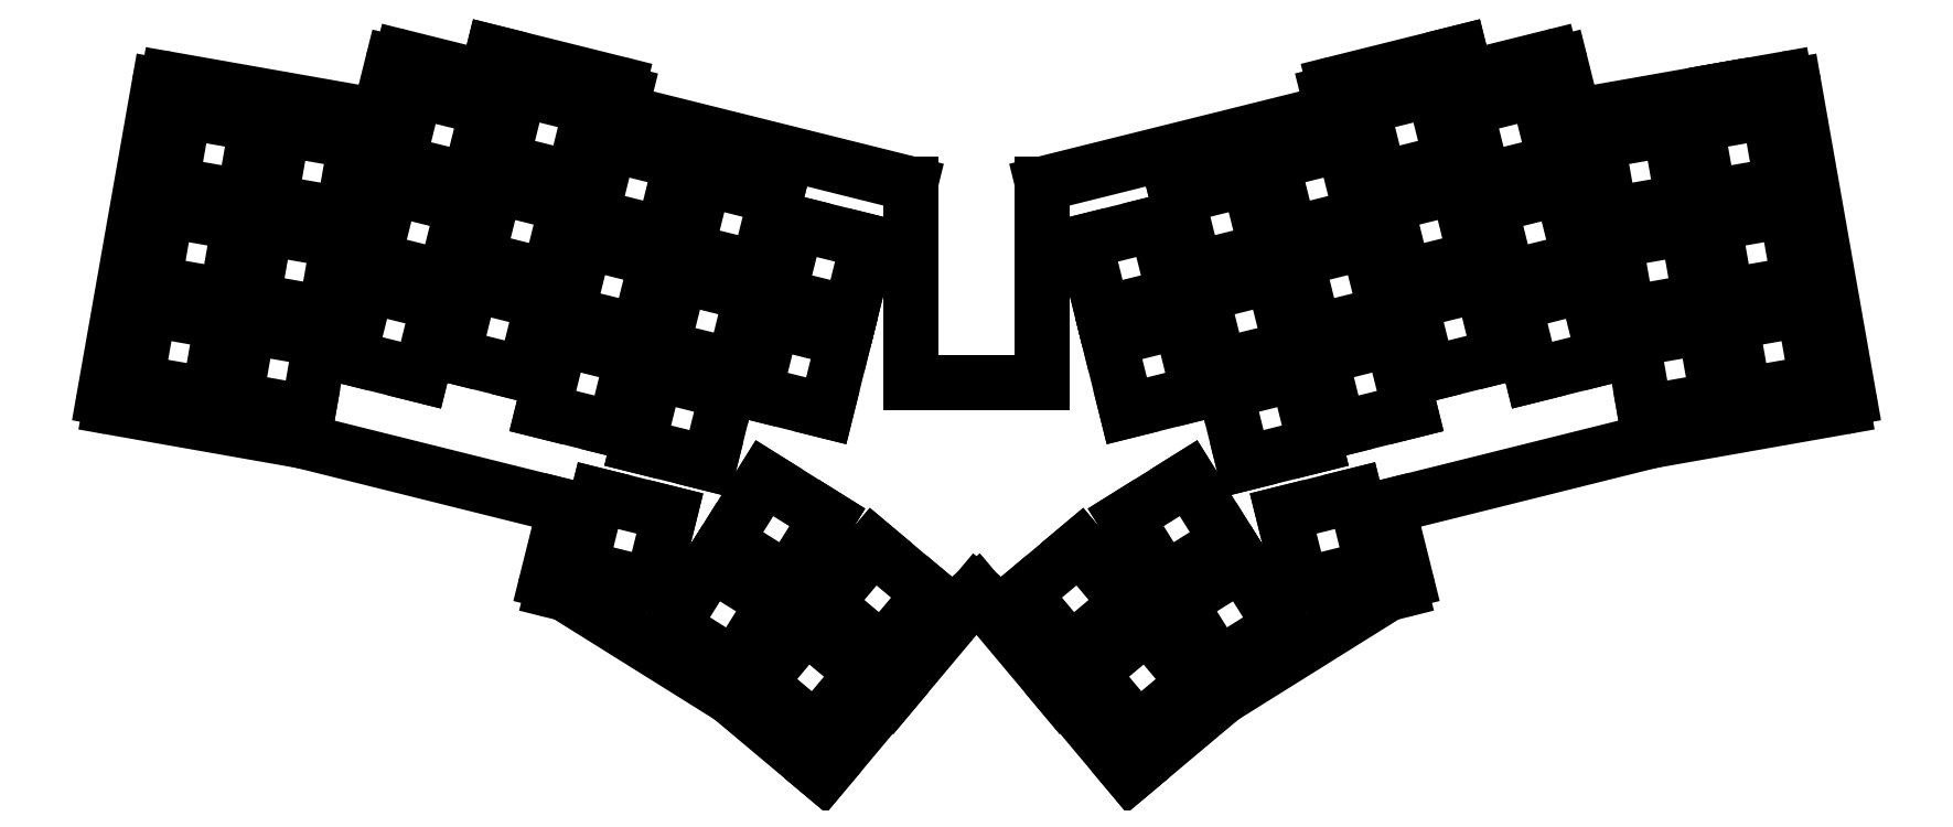
<metadata>
{"format":"dxf","ext":"dxf","renderer":"ezdxf+matplotlib","layout":"modelspace","background":"white","min_lineweight":24,"dpi":150}
</metadata>
<code>
0
SECTION
2
ENTITIES
0
LINE
8
0
10
-13
20
-10.4
11
23.25
21
-16.79
0
LINE
8
0
10
-14.22
20
-8.662
11
-3.801
21
50.43
0
ARC
8
0
10
-12.74
20
-8.923
40
1.5
50
170
51
260
0
LINE
8
0
10
-2.064
20
51.64
11
37.84
21
44.61
0
ARC
8
0
10
-2.324
20
50.17
40
1.5
50
80
51
170
0
LINE
8
0
10
23.25
20
-16.79
11
73.03
21
-29.2
0
LINE
8
0
10
42.17
20
55.79
11
58.18
21
51.79
0
ARC
8
0
10
41.81
20
54.33
40
1.5
50
76
51
166
0
LINE
8
0
10
40.36
20
54.69
11
37.84
21
44.61
0
LINE
8
0
10
83.41
20
45.5
11
84.26
21
48.9
0
ARC
8
0
10
82.8
20
49.26
40
1.5
50
346
51
76
0
LINE
8
0
10
59.39
20
56.64
11
83.17
21
50.72
0
LINE
8
0
10
58.18
20
51.79
11
59.39
21
56.64
0
LINE
8
0
10
69.52
20
-43.27
11
73.03
21
-29.2
0
LINE
8
0
10
70.61
20
-45.09
11
73.02
21
-45.69
0
ARC
8
0
10
70.98
20
-43.64
40
1.5
50
166
51
256
0
LINE
8
0
10
134.4
20
-64.91
11
150.8
21
-45.39
0
LINE
8
0
10
134.4
20
-64.91
11
134.3
21
-64.83
0
LINE
8
0
10
73.02
20
-45.69
11
104.3
21
-65.23
0
LINE
8
0
10
104.3
20
-65.23
11
121.7
21
-79.86
0
LINE
8
0
10
121.7
20
-79.86
11
134.3
21
-64.83
0
LINE
8
0
10
243.4
20
51.79
11
259.4
21
55.79
0
LINE
8
0
10
218.2
20
45.5
11
163.3
21
31.82
0
LINE
8
0
10
138.3
20
31.82
11
83.41
21
45.5
0
LINE
8
0
10
278.4
20
-16.79
11
314.6
21
-10.4
0
ARC
8
0
10
314.3
20
-8.923
40
1.5
50
280
51
10
0
LINE
8
0
10
305.4
20
50.43
11
315.8
21
-8.662
0
ARC
8
0
10
303.9
20
50.17
40
1.5
50
10
51
100
0
LINE
8
0
10
303.7
20
51.64
11
292.8
21
49.73
0
LINE
8
0
10
292.8
20
49.73
11
291.4
21
49.47
0
LINE
8
0
10
263.8
20
44.61
11
291.4
21
49.47
0
LINE
8
0
10
228.6
20
-29.2
11
278.4
21
-16.79
0
LINE
8
0
10
263.8
20
44.61
11
261.2
21
54.69
0
ARC
8
0
10
259.8
20
54.33
40
1.5
50
14
51
104
0
LINE
8
0
10
218.4
20
50.72
11
242.2
21
56.64
0
ARC
8
0
10
218.8
20
49.26
40
1.5
50
104
51
194
0
LINE
8
0
10
217.3
20
48.9
11
218.2
21
45.5
0
LINE
8
0
10
242.2
20
56.64
11
243.4
21
51.79
0
LINE
8
0
10
228.6
20
-29.2
11
232.1
21
-43.27
0
LINE
8
0
10
228.6
20
-45.69
11
231
21
-45.09
0
ARC
8
0
10
230.6
20
-43.64
40
1.5
50
284
51
14
0
LINE
8
0
10
167.3
20
-64.83
11
167.2
21
-64.91
0
LINE
8
0
10
150.8
20
-45.39
11
167.2
21
-64.91
0
LINE
8
0
10
197.3
20
-65.23
11
228.6
21
-45.69
0
LINE
8
0
10
179.9
20
-79.86
11
197.3
21
-65.23
0
LINE
8
0
10
167.3
20
-64.83
11
179.9
21
-79.86
0
LINE
8
0
10
138.3
20
-5.705
11
163.3
21
-5.705
0
LINE
8
0
10
163.3
20
-5.705
11
163.3
21
31.82
0
LINE
8
0
10
138.3
20
31.82
11
138.3
21
-5.705
0
LINE
8
0
10
-8.109
20
-5.678
11
5.678
21
-8.109
0
LINE
8
0
10
5.678
20
-8.109
11
8.109
21
5.678
0
LINE
8
0
10
8.109
20
5.678
11
-5.678
21
8.109
0
LINE
8
0
10
-5.678
20
8.109
11
-8.109
21
-5.678
0
LINE
8
0
10
-4.81
20
13.03
11
8.977
21
10.6
0
LINE
8
0
10
8.977
20
10.6
11
11.41
21
24.39
0
LINE
8
0
10
11.41
20
24.39
11
-2.379
21
26.82
0
LINE
8
0
10
-2.379
20
26.82
11
-4.81
21
13.03
0
LINE
8
0
10
-1.511
20
31.74
11
12.28
21
29.31
0
LINE
8
0
10
12.28
20
29.31
11
14.71
21
43.1
0
LINE
8
0
10
14.71
20
43.1
11
0.9205
21
45.53
0
LINE
8
0
10
0.9205
20
45.53
11
-1.511
21
31.74
0
LINE
8
0
10
10.6
20
-8.977
11
24.39
21
-11.41
0
LINE
8
0
10
24.39
20
-11.41
11
26.82
21
2.379
0
LINE
8
0
10
26.82
20
2.379
11
13.03
21
4.81
0
LINE
8
0
10
13.03
20
4.81
11
10.6
21
-8.977
0
LINE
8
0
10
13.9
20
9.734
11
27.69
21
7.303
0
LINE
8
0
10
27.69
20
7.303
11
30.12
21
21.09
0
LINE
8
0
10
30.12
20
21.09
11
16.33
21
23.52
0
LINE
8
0
10
16.33
20
23.52
11
13.9
21
9.734
0
LINE
8
0
10
17.2
20
28.45
11
30.99
21
26.01
0
LINE
8
0
10
30.99
20
26.01
11
33.42
21
39.8
0
LINE
8
0
10
33.42
20
39.8
11
19.63
21
42.23
0
LINE
8
0
10
19.63
20
42.23
11
17.2
21
28.45
0
LINE
8
0
10
32.14
20
-0.9746
11
45.73
21
-4.361
0
LINE
8
0
10
45.73
20
-4.361
11
49.12
21
9.223
0
LINE
8
0
10
49.12
20
9.223
11
35.53
21
12.61
0
LINE
8
0
10
35.53
20
12.61
11
32.14
21
-0.9746
0
LINE
8
0
10
36.74
20
17.46
11
50.32
21
14.07
0
LINE
8
0
10
50.32
20
14.07
11
53.71
21
27.66
0
LINE
8
0
10
53.71
20
27.66
11
40.13
21
31.05
0
LINE
8
0
10
40.13
20
31.05
11
36.74
21
17.46
0
LINE
8
0
10
41.34
20
35.9
11
54.92
21
32.51
0
LINE
8
0
10
54.92
20
32.51
11
58.31
21
46.09
0
LINE
8
0
10
58.31
20
46.09
11
44.72
21
49.48
0
LINE
8
0
10
44.72
20
49.48
11
41.34
21
35.9
0
LINE
8
0
10
51.79
20
-0.7196
11
65.37
21
-4.107
0
LINE
8
0
10
65.37
20
-4.107
11
68.76
21
9.478
0
LINE
8
0
10
68.76
20
9.478
11
55.18
21
12.86
0
LINE
8
0
10
55.18
20
12.86
11
51.79
21
-0.7196
0
LINE
8
0
10
56.39
20
17.72
11
69.97
21
14.33
0
LINE
8
0
10
69.97
20
14.33
11
73.36
21
27.91
0
LINE
8
0
10
73.36
20
27.91
11
59.77
21
31.3
0
LINE
8
0
10
59.77
20
31.3
11
56.39
21
17.72
0
LINE
8
0
10
60.98
20
36.15
11
74.57
21
32.76
0
LINE
8
0
10
74.57
20
32.76
11
77.95
21
46.35
0
LINE
8
0
10
77.95
20
46.35
11
64.37
21
49.74
0
LINE
8
0
10
64.37
20
49.74
11
60.98
21
36.15
0
LINE
8
0
10
68.77
20
-11.14
11
82.36
21
-14.52
0
LINE
8
0
10
82.36
20
-14.52
11
85.74
21
-0.9407
0
LINE
8
0
10
85.74
20
-0.9407
11
72.16
21
2.446
0
LINE
8
0
10
72.16
20
2.446
11
68.77
21
-11.14
0
LINE
8
0
10
73.37
20
7.298
11
86.95
21
3.911
0
LINE
8
0
10
86.95
20
3.911
11
90.34
21
17.49
0
LINE
8
0
10
90.34
20
17.49
11
76.76
21
20.88
0
LINE
8
0
10
76.76
20
20.88
11
73.37
21
7.298
0
LINE
8
0
10
77.97
20
25.73
11
91.55
21
22.35
0
LINE
8
0
10
91.55
20
22.35
11
94.94
21
35.93
0
LINE
8
0
10
94.94
20
35.93
11
81.35
21
39.32
0
LINE
8
0
10
81.35
20
39.32
11
77.97
21
25.73
0
LINE
8
0
10
86.73
20
-17.68
11
100.3
21
-21.06
0
LINE
8
0
10
100.3
20
-21.06
11
103.7
21
-7.478
0
LINE
8
0
10
103.7
20
-7.478
11
90.11
21
-4.091
0
LINE
8
0
10
90.11
20
-4.091
11
86.73
21
-17.68
0
LINE
8
0
10
91.32
20
0.7606
11
104.9
21
-2.626
0
LINE
8
0
10
104.9
20
-2.626
11
108.3
21
10.96
0
LINE
8
0
10
108.3
20
10.96
11
94.71
21
14.34
0
LINE
8
0
10
94.71
20
14.34
11
91.32
21
0.7606
0
LINE
8
0
10
95.92
20
19.2
11
109.5
21
15.81
0
LINE
8
0
10
109.5
20
15.81
11
112.9
21
29.39
0
LINE
8
0
10
112.9
20
29.39
11
99.31
21
32.78
0
LINE
8
0
10
99.31
20
32.78
11
95.92
21
19.2
0
LINE
8
0
10
108.8
20
-7.717
11
122.4
21
-11.1
0
LINE
8
0
10
122.4
20
-11.1
11
125.8
21
2.48
0
LINE
8
0
10
125.8
20
2.48
11
112.2
21
5.867
0
LINE
8
0
10
112.2
20
5.867
11
108.8
21
-7.717
0
LINE
8
0
10
113.4
20
10.72
11
127
21
7.332
0
LINE
8
0
10
127
20
7.332
11
130.4
21
20.92
0
LINE
8
0
10
130.4
20
20.92
11
116.8
21
24.3
0
LINE
8
0
10
116.8
20
24.3
11
113.4
21
10.72
0
LINE
8
0
10
75.83
20
-40.72
11
89.41
21
-44.11
0
LINE
8
0
10
89.41
20
-44.11
11
92.8
21
-30.53
0
LINE
8
0
10
92.8
20
-30.53
11
79.21
21
-27.14
0
LINE
8
0
10
79.21
20
-27.14
11
75.83
21
-40.72
0
LINE
8
0
10
103.3
20
-35.71
11
115.2
21
-43.13
0
LINE
8
0
10
115.2
20
-43.13
11
122.6
21
-31.26
0
LINE
8
0
10
122.6
20
-31.26
11
110.7
21
-23.84
0
LINE
8
0
10
110.7
20
-23.84
11
103.3
21
-35.71
0
LINE
8
0
10
122.3
20
-47.52
11
133
21
-56.51
0
LINE
8
0
10
133
20
-56.51
11
142
21
-45.79
0
LINE
8
0
10
142
20
-45.79
11
131.3
21
-36.79
0
LINE
8
0
10
131.3
20
-36.79
11
122.3
21
-47.52
0
LINE
8
0
10
93.21
20
-51.82
11
105.1
21
-59.24
0
LINE
8
0
10
105.1
20
-59.24
11
112.5
21
-47.37
0
LINE
8
0
10
112.5
20
-47.37
11
100.6
21
-39.95
0
LINE
8
0
10
100.6
20
-39.95
11
93.21
21
-51.82
0
LINE
8
0
10
109.6
20
-62.47
11
120.3
21
-71.47
0
LINE
8
0
10
120.3
20
-71.47
11
129.3
21
-60.75
0
LINE
8
0
10
129.3
20
-60.75
11
118.6
21
-51.75
0
LINE
8
0
10
118.6
20
-51.75
11
109.6
21
-62.47
0
LINE
8
0
10
295.9
20
-8.109
11
309.7
21
-5.678
0
LINE
8
0
10
309.7
20
-5.678
11
307.3
21
8.109
0
LINE
8
0
10
307.3
20
8.109
11
293.5
21
5.678
0
LINE
8
0
10
293.5
20
5.678
11
295.9
21
-8.109
0
LINE
8
0
10
292.6
20
10.6
11
306.4
21
13.03
0
LINE
8
0
10
306.4
20
13.03
11
304
21
26.82
0
LINE
8
0
10
304
20
26.82
11
290.2
21
24.39
0
LINE
8
0
10
290.2
20
24.39
11
292.6
21
10.6
0
LINE
8
0
10
289.3
20
29.31
11
303.1
21
31.74
0
LINE
8
0
10
303.1
20
31.74
11
300.7
21
45.53
0
LINE
8
0
10
300.7
20
45.53
11
286.9
21
43.1
0
LINE
8
0
10
286.9
20
43.1
11
289.3
21
29.31
0
LINE
8
0
10
277.2
20
-11.41
11
291
21
-8.977
0
LINE
8
0
10
291
20
-8.977
11
288.6
21
4.81
0
LINE
8
0
10
288.6
20
4.81
11
274.8
21
2.379
0
LINE
8
0
10
274.8
20
2.379
11
277.2
21
-11.41
0
LINE
8
0
10
273.9
20
7.303
11
287.7
21
9.734
0
LINE
8
0
10
287.7
20
9.734
11
285.3
21
23.52
0
LINE
8
0
10
285.3
20
23.52
11
271.5
21
21.09
0
LINE
8
0
10
271.5
20
21.09
11
273.9
21
7.303
0
LINE
8
0
10
270.6
20
26.01
11
284.4
21
28.45
0
LINE
8
0
10
284.4
20
28.45
11
282
21
42.23
0
LINE
8
0
10
282
20
42.23
11
268.2
21
39.8
0
LINE
8
0
10
268.2
20
39.8
11
270.6
21
26.01
0
LINE
8
0
10
255.9
20
-4.361
11
269.5
21
-0.9746
0
LINE
8
0
10
269.5
20
-0.9746
11
266.1
21
12.61
0
LINE
8
0
10
266.1
20
12.61
11
252.5
21
9.223
0
LINE
8
0
10
252.5
20
9.223
11
255.9
21
-4.361
0
LINE
8
0
10
251.3
20
14.07
11
264.9
21
17.46
0
LINE
8
0
10
264.9
20
17.46
11
261.5
21
31.05
0
LINE
8
0
10
261.5
20
31.05
11
247.9
21
27.66
0
LINE
8
0
10
247.9
20
27.66
11
251.3
21
14.07
0
LINE
8
0
10
246.7
20
32.51
11
260.3
21
35.9
0
LINE
8
0
10
260.3
20
35.9
11
256.9
21
49.48
0
LINE
8
0
10
256.9
20
49.48
11
243.3
21
46.09
0
LINE
8
0
10
243.3
20
46.09
11
246.7
21
32.51
0
LINE
8
0
10
236.2
20
-4.107
11
249.8
21
-0.7196
0
LINE
8
0
10
249.8
20
-0.7196
11
246.4
21
12.86
0
LINE
8
0
10
246.4
20
12.86
11
232.8
21
9.478
0
LINE
8
0
10
232.8
20
9.478
11
236.2
21
-4.107
0
LINE
8
0
10
231.6
20
14.33
11
245.2
21
17.72
0
LINE
8
0
10
245.2
20
17.72
11
241.8
21
31.3
0
LINE
8
0
10
241.8
20
31.3
11
228.2
21
27.91
0
LINE
8
0
10
228.2
20
27.91
11
231.6
21
14.33
0
LINE
8
0
10
227
20
32.76
11
240.6
21
36.15
0
LINE
8
0
10
240.6
20
36.15
11
237.2
21
49.74
0
LINE
8
0
10
237.2
20
49.74
11
223.6
21
46.35
0
LINE
8
0
10
223.6
20
46.35
11
227
21
32.76
0
LINE
8
0
10
219.2
20
-14.52
11
232.8
21
-11.14
0
LINE
8
0
10
232.8
20
-11.14
11
229.4
21
2.446
0
LINE
8
0
10
229.4
20
2.446
11
215.9
21
-0.9407
0
LINE
8
0
10
215.9
20
-0.9407
11
219.2
21
-14.52
0
LINE
8
0
10
214.6
20
3.911
11
228.2
21
7.298
0
LINE
8
0
10
228.2
20
7.298
11
224.8
21
20.88
0
LINE
8
0
10
224.8
20
20.88
11
211.3
21
17.49
0
LINE
8
0
10
211.3
20
17.49
11
214.6
21
3.911
0
LINE
8
0
10
210
20
22.35
11
223.6
21
25.73
0
LINE
8
0
10
223.6
20
25.73
11
220.2
21
39.32
0
LINE
8
0
10
220.2
20
39.32
11
206.7
21
35.93
0
LINE
8
0
10
206.7
20
35.93
11
210
21
22.35
0
LINE
8
0
10
201.3
20
-21.06
11
214.9
21
-17.68
0
LINE
8
0
10
214.9
20
-17.68
11
211.5
21
-4.091
0
LINE
8
0
10
211.5
20
-4.091
11
197.9
21
-7.478
0
LINE
8
0
10
197.9
20
-7.478
11
201.3
21
-21.06
0
LINE
8
0
10
196.7
20
-2.626
11
210.3
21
0.7606
0
LINE
8
0
10
210.3
20
0.7606
11
206.9
21
14.34
0
LINE
8
0
10
206.9
20
14.34
11
193.3
21
10.96
0
LINE
8
0
10
193.3
20
10.96
11
196.7
21
-2.626
0
LINE
8
0
10
192.1
20
15.81
11
205.7
21
19.2
0
LINE
8
0
10
205.7
20
19.2
11
202.3
21
32.78
0
LINE
8
0
10
202.3
20
32.78
11
188.7
21
29.39
0
LINE
8
0
10
188.7
20
29.39
11
192.1
21
15.81
0
LINE
8
0
10
179.2
20
-11.1
11
192.8
21
-7.717
0
LINE
8
0
10
192.8
20
-7.717
11
189.4
21
5.867
0
LINE
8
0
10
189.4
20
5.867
11
175.8
21
2.48
0
LINE
8
0
10
175.8
20
2.48
11
179.2
21
-11.1
0
LINE
8
0
10
174.6
20
7.332
11
188.2
21
10.72
0
LINE
8
0
10
188.2
20
10.72
11
184.8
21
24.3
0
LINE
8
0
10
184.8
20
24.3
11
171.2
21
20.92
0
LINE
8
0
10
171.2
20
20.92
11
174.6
21
7.332
0
LINE
8
0
10
212.2
20
-44.11
11
225.8
21
-40.72
0
LINE
8
0
10
225.8
20
-40.72
11
222.4
21
-27.14
0
LINE
8
0
10
222.4
20
-27.14
11
208.8
21
-30.53
0
LINE
8
0
10
208.8
20
-30.53
11
212.2
21
-44.11
0
LINE
8
0
10
186.4
20
-43.13
11
198.3
21
-35.71
0
LINE
8
0
10
198.3
20
-35.71
11
190.9
21
-23.84
0
LINE
8
0
10
190.9
20
-23.84
11
179
21
-31.26
0
LINE
8
0
10
179
20
-31.26
11
186.4
21
-43.13
0
LINE
8
0
10
168.6
20
-56.51
11
179.3
21
-47.52
0
LINE
8
0
10
179.3
20
-47.52
11
170.3
21
-36.79
0
LINE
8
0
10
170.3
20
-36.79
11
159.6
21
-45.79
0
LINE
8
0
10
159.6
20
-45.79
11
168.6
21
-56.51
0
LINE
8
0
10
196.5
20
-59.24
11
208.4
21
-51.82
0
LINE
8
0
10
208.4
20
-51.82
11
201
21
-39.95
0
LINE
8
0
10
201
20
-39.95
11
189.1
21
-47.37
0
LINE
8
0
10
189.1
20
-47.37
11
196.5
21
-59.24
0
LINE
8
0
10
181.3
20
-71.47
11
192
21
-62.47
0
LINE
8
0
10
192
20
-62.47
11
183
21
-51.75
0
LINE
8
0
10
183
20
-51.75
11
172.3
21
-60.75
0
LINE
8
0
10
172.3
20
-60.75
11
181.3
21
-71.47
0
CIRCLE
8
0
10
13.81
20
26.5
40
1
0
CIRCLE
8
0
10
287.8
20
26.5
40
1
0
CIRCLE
8
0
10
10.51
20
7.793
40
1
0
CIRCLE
8
0
10
291.1
20
7.793
40
1
0
CIRCLE
8
0
10
56.74
20
29.48
40
1
0
CIRCLE
8
0
10
244.9
20
29.48
40
1
0
CIRCLE
8
0
10
52.15
20
11.04
40
1
0
CIRCLE
8
0
10
249.5
20
11.04
40
1
0
CIRCLE
8
0
10
93.37
20
19.32
40
1
0
CIRCLE
8
0
10
208.2
20
19.32
40
1
0
CIRCLE
8
0
10
88.77
20
0.8803
40
1
0
CIRCLE
8
0
10
212.8
20
0.8803
40
1
0
CIRCLE
8
0
10
116
20
-46.57
40
1
0
CIRCLE
8
0
10
185.6
20
-46.57
40
1
0
ENDSEC
0
EOF

</code>
